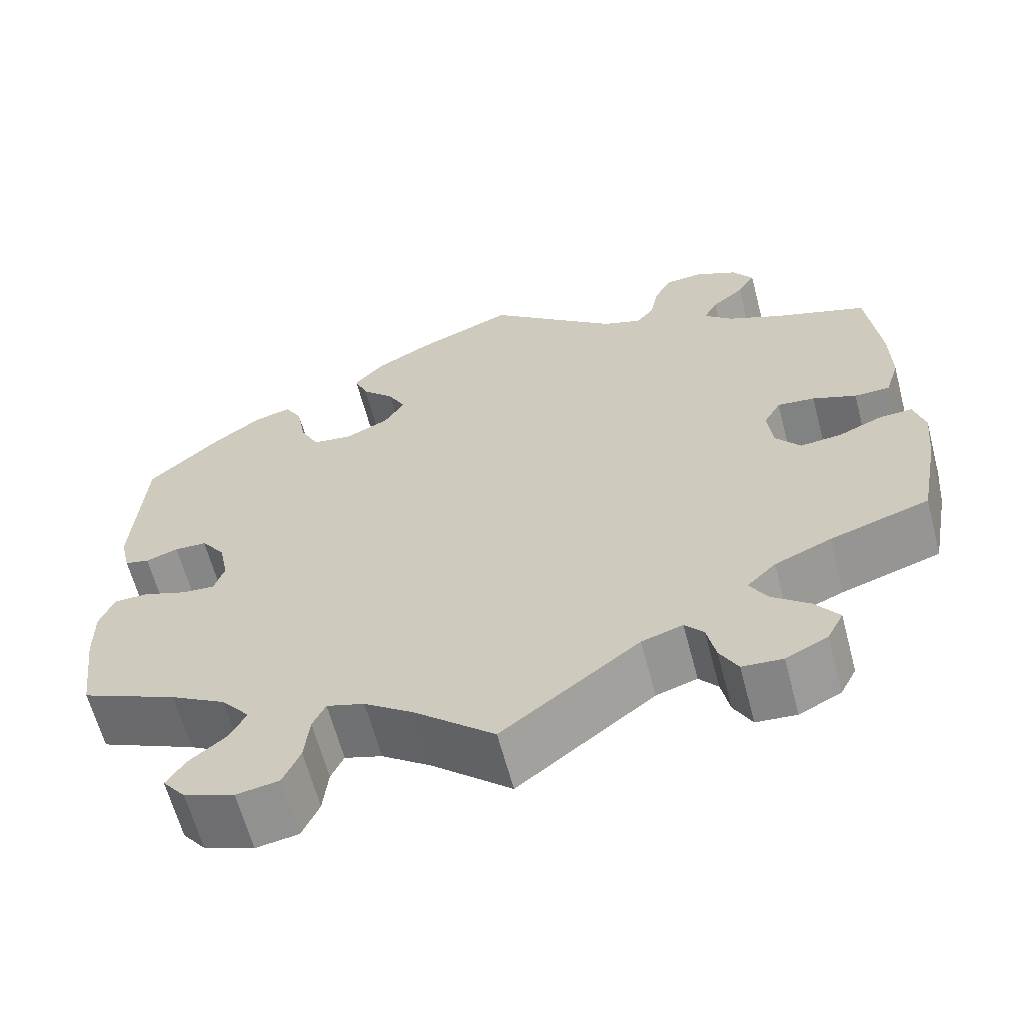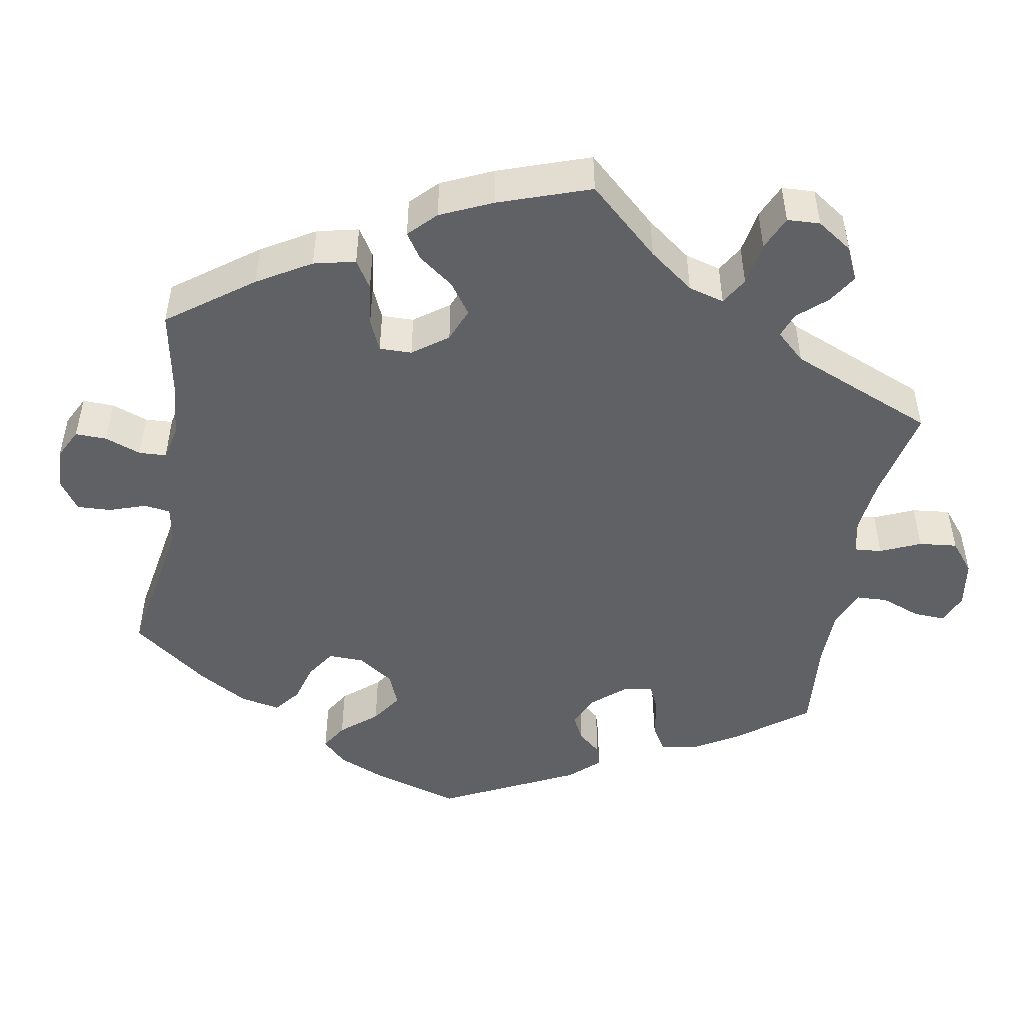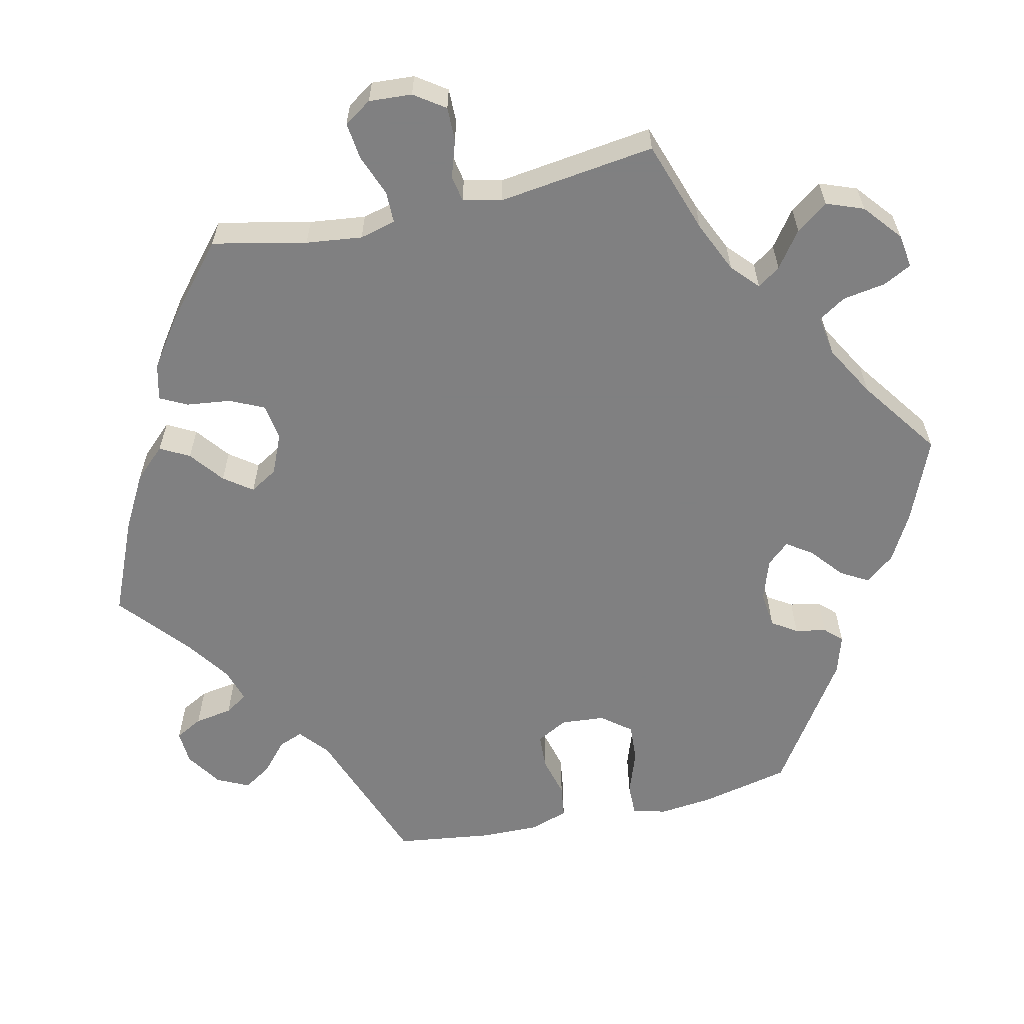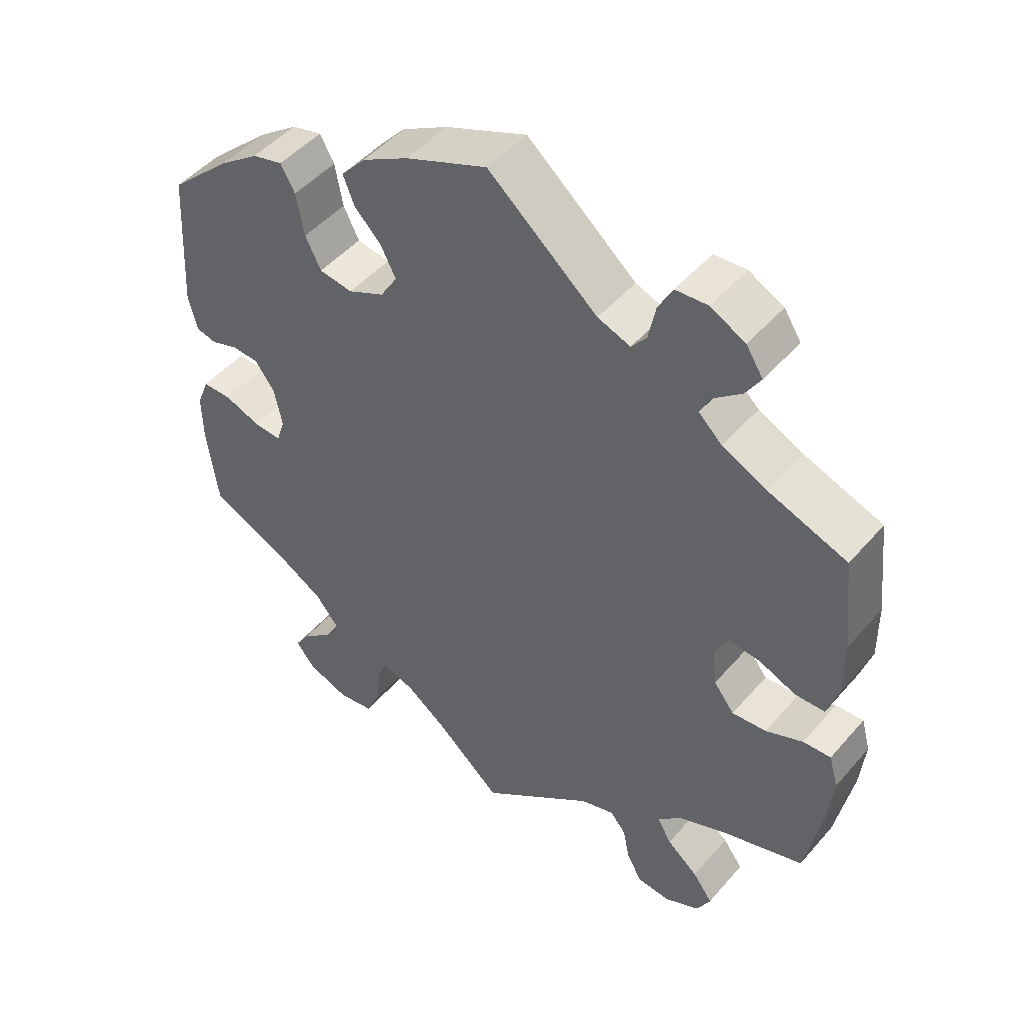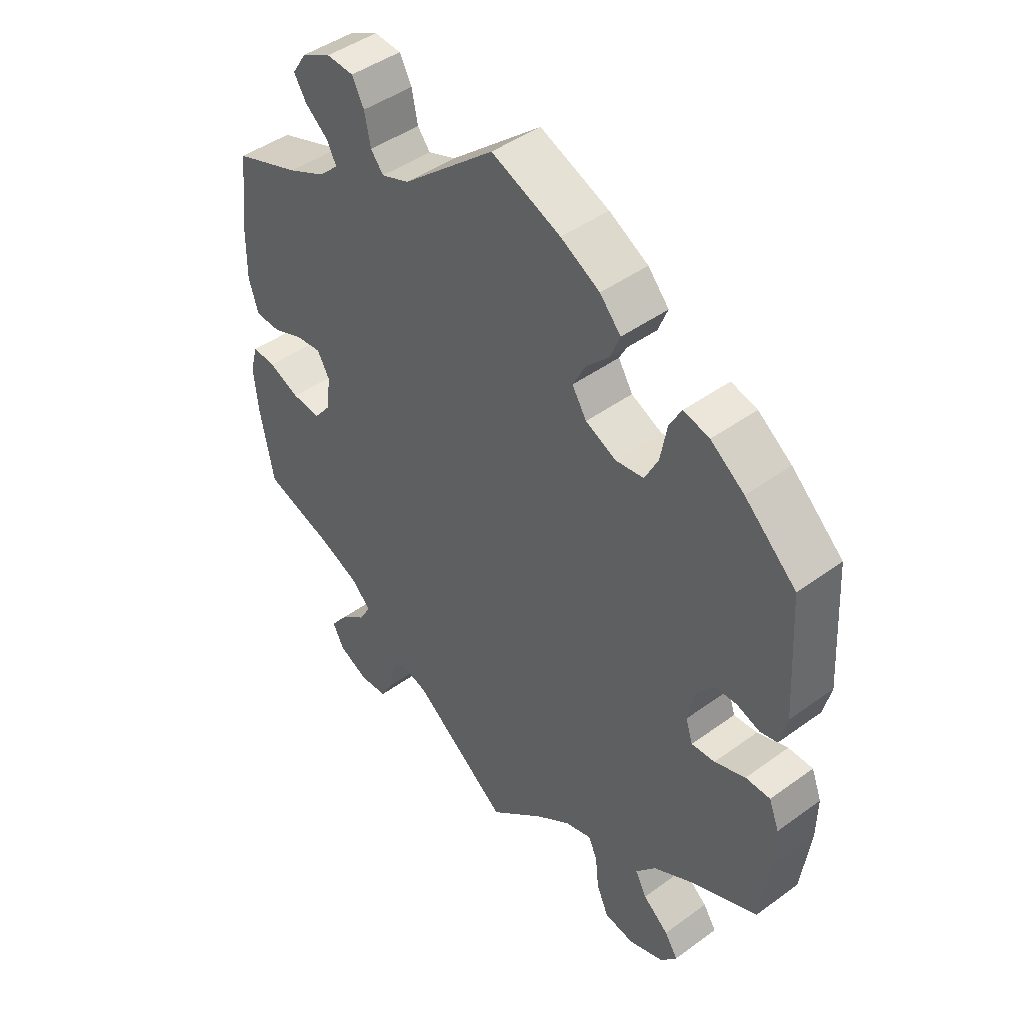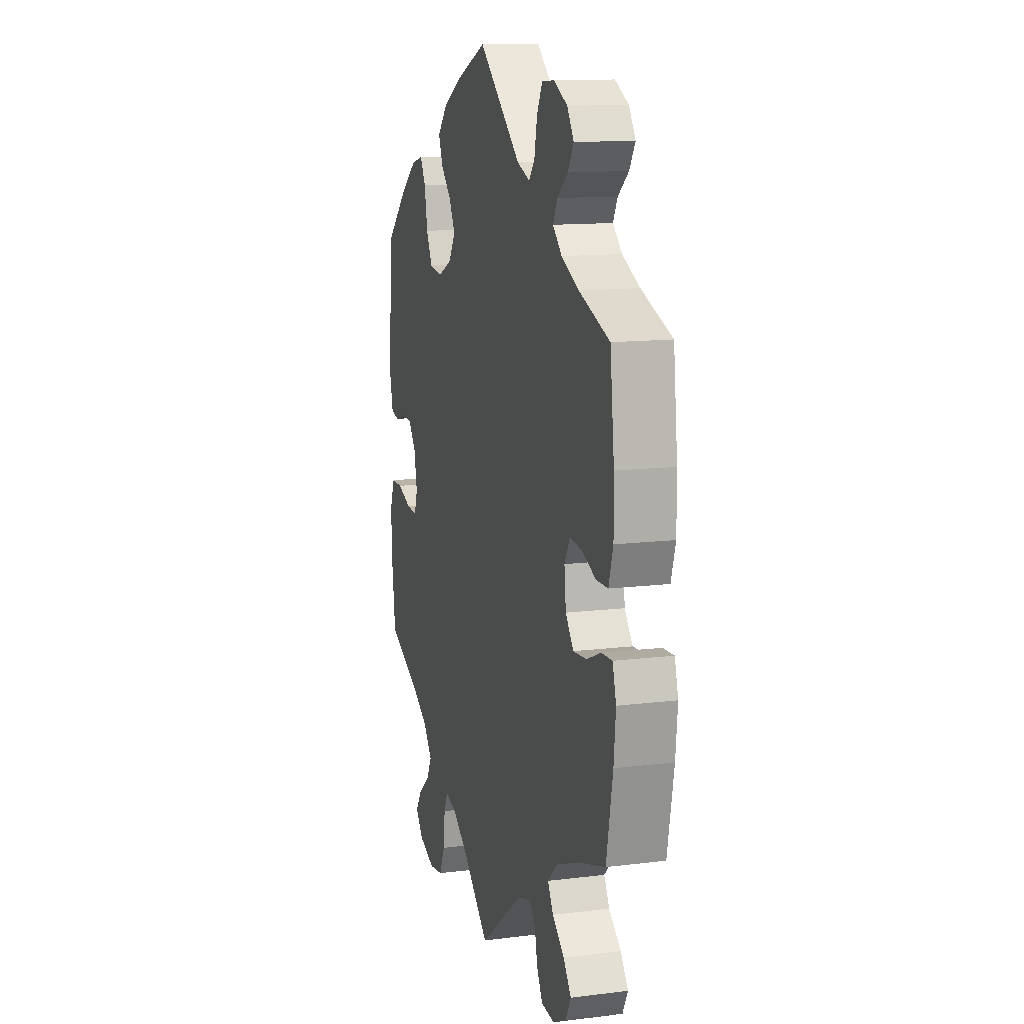
<metadata>
{"format":"obj","ext":"obj","renderer":"f3d","projection":"perspective","resolution":1024,"background":"white","views":[{"elev":-63.2,"azim":14.8,"up":"+Z"},{"elev":-47.7,"azim":110.1,"up":"+Y"},{"elev":-60.0,"azim":162.9,"up":"+Y"},{"elev":48.0,"azim":38.7,"up":"+Z"},{"elev":45.0,"azim":-130.1,"up":"+Z"},{"elev":12.8,"azim":74.0,"up":"+Z"}]}
</metadata>
<code>
v -0.414 0.07 0.368
v -0.358 0.07 0.409
v -0.315 0.07 0.42
v -0.295 0.07 0.384
v -0.284 0.07 0.324
v -0.262 0.07 0.28
v -0.215 0.07 0.273
v -0.164 0.07 0.297
v -0.14 0.07 0.336
v -0.161 0.07 0.377
v -0.199 0.07 0.416
v -0.215 0.07 0.456
v -0.18 0.07 0.495
v -0.115 0.07 0.531
v 0 0.07 0.578
v 0.154 0.07 0.448
v 0.2 0.07 0.431
v 0.221 0.07 0.457
v 0.231 0.07 0.507
v 0.251 0.07 0.545
v 0.296 0.07 0.548
v 0.345 0.07 0.523
v 0.369 0.07 0.486
v 0.348 0.07 0.452
v 0.31 0.07 0.421
v 0.294 0.07 0.39
v 0.327 0.07 0.359
v 0.39 0.07 0.329
v 0.5 0.07 0.289
v 0.515 0.07 0.156
v 0.516 0.07 0.077
v 0.5 0.07 0.025
v 0.458 0.07 0.024
v 0.407 0.07 0.045
v 0.363 0.07 0.05
v 0.343 0.07 0.014
v 0.349 0.07 -0.041
v 0.378 0.07 -0.078
v 0.426 0.07 -0.074
v 0.478 0.07 -0.052
v 0.517 0.07 -0.05
v 0.53 0.07 -0.096
v 0.523 0.07 -0.168
v 0.5 0.07 -0.289
v 0.384 0.07 -0.326
v 0.318 0.07 -0.354
v 0.284 0.07 -0.387
v 0.304 0.07 -0.422
v 0.348 0.07 -0.458
v 0.376 0.07 -0.496
v 0.357 0.07 -0.533
v 0.308 0.07 -0.557
v 0.261 0.07 -0.553
v 0.24 0.07 -0.515
v 0.23 0.07 -0.467
v 0.208 0.07 -0.441
v 0.16 0.07 -0.456
v 0 0.07 -0.578
v -0.093 0.07 -0.496
v -0.151 0.07 -0.454
v -0.195 0.07 -0.44
v -0.21 0.07 -0.472
v -0.216 0.07 -0.528
v -0.236 0.07 -0.573
v -0.286 0.07 -0.581
v -0.345 0.07 -0.559
v -0.372 0.07 -0.525
v -0.35 0.07 -0.491
v -0.307 0.07 -0.456
v -0.288 0.07 -0.42
v -0.321 0.07 -0.379
v -0.386 0.07 -0.341
v -0.5 0.07 -0.289
v -0.515 0.07 -0.174
v -0.516 0.07 -0.106
v -0.499 0.07 -0.062
v -0.458 0.07 -0.062
v -0.407 0.07 -0.081
v -0.368 0.07 -0.084
v -0.356 0.07 -0.048
v -0.367 0.07 0.007
v -0.395 0.07 0.045
v -0.433 0.07 0.047
v -0.471 0.07 0.034
v -0.5 0.07 0.041
v -0.512 0.07 0.092
v -0.5 0.07 0.289
v -0.414 0 0.368
v -0.358 0 0.409
v -0.315 0 0.42
v -0.295 0 0.384
v -0.284 0 0.324
v -0.262 0 0.28
v -0.215 0 0.273
v -0.164 0 0.297
v -0.14 0 0.336
v -0.161 0 0.377
v -0.199 0 0.416
v -0.215 0 0.456
v -0.18 0 0.495
v -0.115 0 0.531
v 0 0 0.578
v 0.154 0 0.448
v 0.2 0 0.431
v 0.221 0 0.457
v 0.231 0 0.507
v 0.251 0 0.545
v 0.296 0 0.548
v 0.345 0 0.523
v 0.369 0 0.486
v 0.348 0 0.452
v 0.31 0 0.421
v 0.294 0 0.39
v 0.327 0 0.359
v 0.39 0 0.329
v 0.5 0 0.289
v 0.515 0 0.156
v 0.516 0 0.077
v 0.5 0 0.025
v 0.458 0 0.024
v 0.407 0 0.045
v 0.363 0 0.05
v 0.343 0 0.014
v 0.349 0 -0.041
v 0.378 0 -0.078
v 0.426 0 -0.074
v 0.478 0 -0.052
v 0.517 0 -0.05
v 0.53 0 -0.096
v 0.523 0 -0.168
v 0.5 0 -0.289
v 0.384 0 -0.326
v 0.318 0 -0.354
v 0.284 0 -0.387
v 0.304 0 -0.422
v 0.348 0 -0.458
v 0.376 0 -0.496
v 0.357 0 -0.533
v 0.308 0 -0.557
v 0.261 0 -0.553
v 0.24 0 -0.515
v 0.23 0 -0.467
v 0.208 0 -0.441
v 0.16 0 -0.456
v 0 0 -0.578
v -0.093 0 -0.496
v -0.151 0 -0.454
v -0.195 0 -0.44
v -0.21 0 -0.472
v -0.216 0 -0.528
v -0.236 0 -0.573
v -0.286 0 -0.581
v -0.345 0 -0.559
v -0.372 0 -0.525
v -0.35 0 -0.491
v -0.307 0 -0.456
v -0.288 0 -0.42
v -0.321 0 -0.379
v -0.386 0 -0.341
v -0.5 0 -0.289
v -0.515 0 -0.174
v -0.516 0 -0.106
v -0.499 0 -0.062
v -0.458 0 -0.062
v -0.407 0 -0.081
v -0.368 0 -0.084
v -0.356 0 -0.048
v -0.367 0 0.007
v -0.395 0 0.045
v -0.433 0 0.047
v -0.471 0 0.034
v -0.5 0 0.041
v -0.512 0 0.092
v -0.5 0 0.289
f 83 84 85 86
f 82 83 86 87
f 81 82 87 1
f 75 76 77 78
f 75 78 79
f 72 73 74 75
f 71 72 75 79
f 70 71 79 80
f 66 67 68 69
f 66 69 70
f 65 66 70
f 62 63 64 65
f 61 62 65 70
f 57 58 59
f 56 57 59 60
f 52 53 54 55
f 52 55 56
f 51 52 56
f 48 49 50 51
f 47 48 51 56
f 46 47 56 60
f 42 43 44 45
f 39 40 41 42
f 38 39 42 45
f 37 38 45 46
f 31 32 33 34
f 31 34 35
f 28 29 30 31
f 27 28 31 35
f 26 27 35 36
f 22 23 24 25
f 22 25 26
f 21 22 26
f 18 19 20 21
f 17 18 21 26
f 16 17 26 36
f 10 11 12 13
f 9 10 13 14
f 2 3 4 5
f 2 5 6
f 80 81 1 2
f 61 70 80 2
f 60 61 2 6
f 46 60 6 7
f 37 46 7 8
f 36 37 8 9
f 15 16 36
f 9 14 15 36
f 173 172 171 170
f 174 173 170 169
f 88 174 169 168
f 165 164 163 162
f 166 165 162
f 162 161 160 159
f 166 162 159 158
f 167 166 158 157
f 156 155 154 153
f 157 156 153
f 157 153 152
f 152 151 150 149
f 157 152 149 148
f 146 145 144
f 147 146 144 143
f 142 141 140 139
f 143 142 139
f 143 139 138
f 138 137 136 135
f 143 138 135 134
f 147 143 134 133
f 132 131 130 129
f 129 128 127 126
f 132 129 126 125
f 133 132 125 124
f 121 120 119 118
f 122 121 118
f 118 117 116 115
f 122 118 115 114
f 123 122 114 113
f 112 111 110 109
f 113 112 109
f 113 109 108
f 108 107 106 105
f 113 108 105 104
f 123 113 104 103
f 100 99 98 97
f 101 100 97 96
f 92 91 90 89
f 93 92 89
f 89 88 168 167
f 89 167 157 148
f 93 89 148 147
f 94 93 147 133
f 95 94 133 124
f 96 95 124 123
f 123 103 102
f 123 102 101 96
f 1 88 89 2
f 2 89 90 3
f 3 90 91 4
f 4 91 92 5
f 5 92 93 6
f 6 93 94 7
f 7 94 95 8
f 8 95 96 9
f 9 96 97 10
f 10 97 98 11
f 11 98 99 12
f 12 99 100 13
f 13 100 101 14
f 14 101 102 15
f 15 102 103 16
f 16 103 104 17
f 17 104 105 18
f 18 105 106 19
f 19 106 107 20
f 20 107 108 21
f 21 108 109 22
f 22 109 110 23
f 23 110 111 24
f 24 111 112 25
f 25 112 113 26
f 26 113 114 27
f 27 114 115 28
f 28 115 116 29
f 29 116 117 30
f 30 117 118 31
f 31 118 119 32
f 32 119 120 33
f 33 120 121 34
f 34 121 122 35
f 35 122 123 36
f 36 123 124 37
f 37 124 125 38
f 38 125 126 39
f 39 126 127 40
f 40 127 128 41
f 41 128 129 42
f 42 129 130 43
f 43 130 131 44
f 44 131 132 45
f 45 132 133 46
f 46 133 134 47
f 47 134 135 48
f 48 135 136 49
f 49 136 137 50
f 50 137 138 51
f 51 138 139 52
f 52 139 140 53
f 53 140 141 54
f 54 141 142 55
f 55 142 143 56
f 56 143 144 57
f 57 144 145 58
f 58 145 146 59
f 59 146 147 60
f 60 147 148 61
f 61 148 149 62
f 62 149 150 63
f 63 150 151 64
f 64 151 152 65
f 65 152 153 66
f 66 153 154 67
f 67 154 155 68
f 68 155 156 69
f 69 156 157 70
f 70 157 158 71
f 71 158 159 72
f 72 159 160 73
f 73 160 161 74
f 74 161 162 75
f 75 162 163 76
f 76 163 164 77
f 77 164 165 78
f 78 165 166 79
f 79 166 167 80
f 80 167 168 81
f 81 168 169 82
f 82 169 170 83
f 83 170 171 84
f 84 171 172 85
f 85 172 173 86
f 86 173 174 87
f 87 174 88 1

</code>
